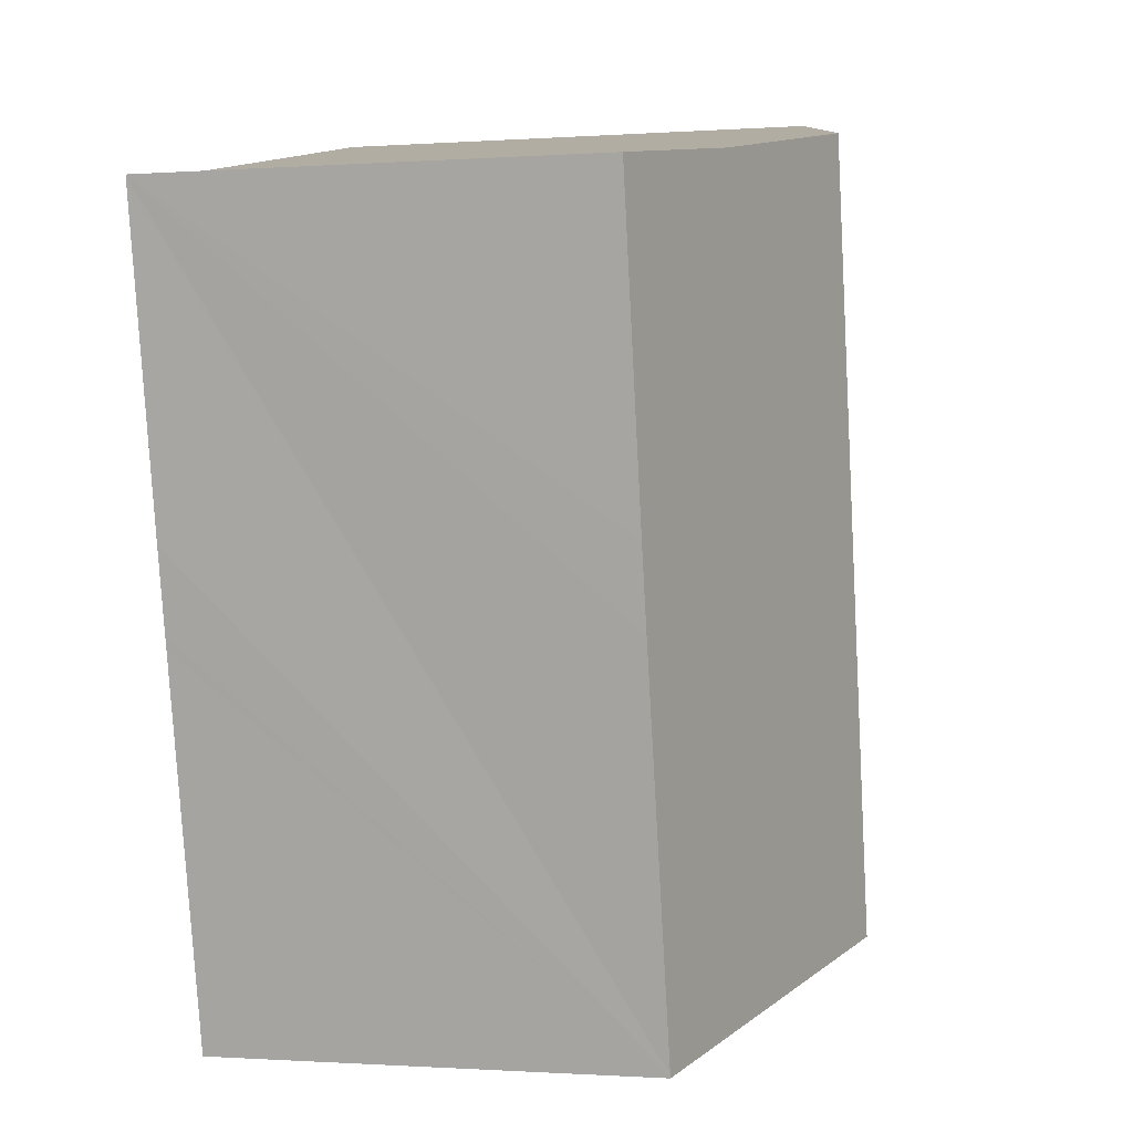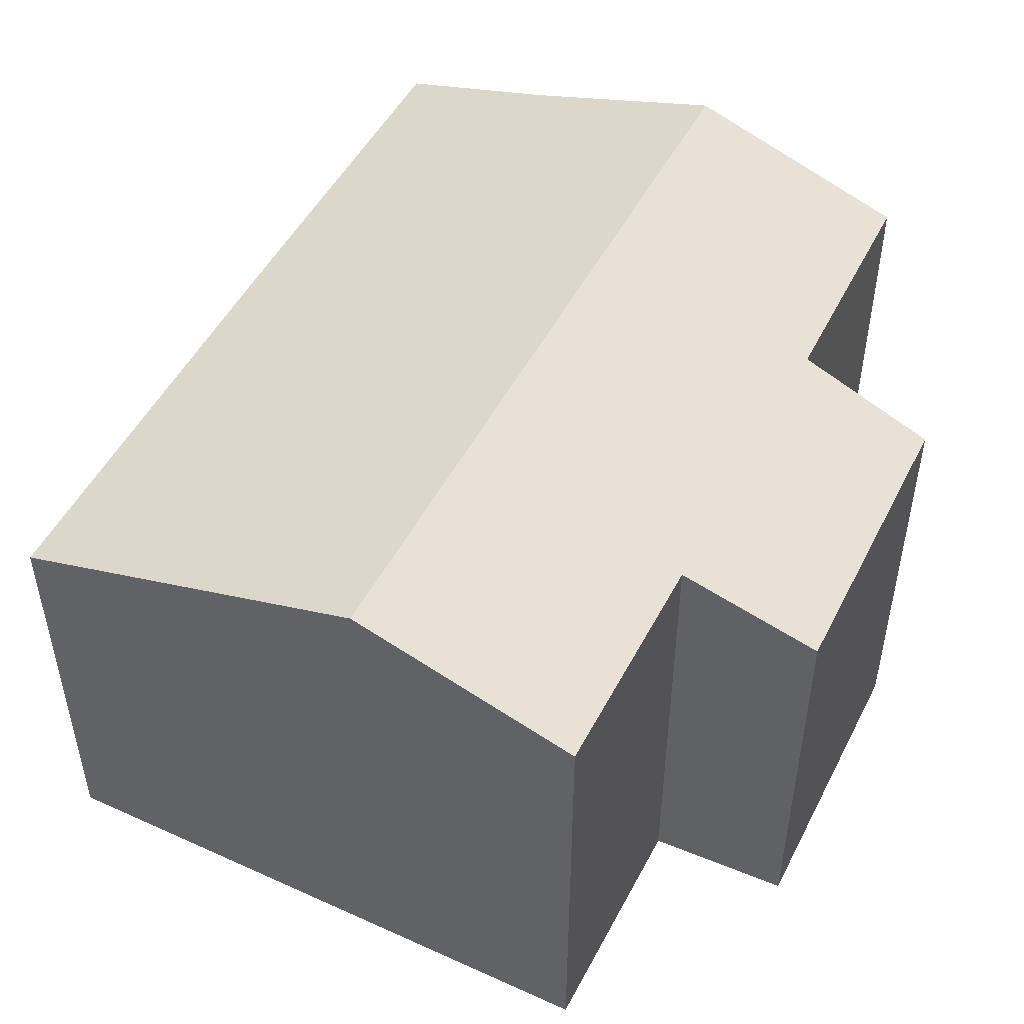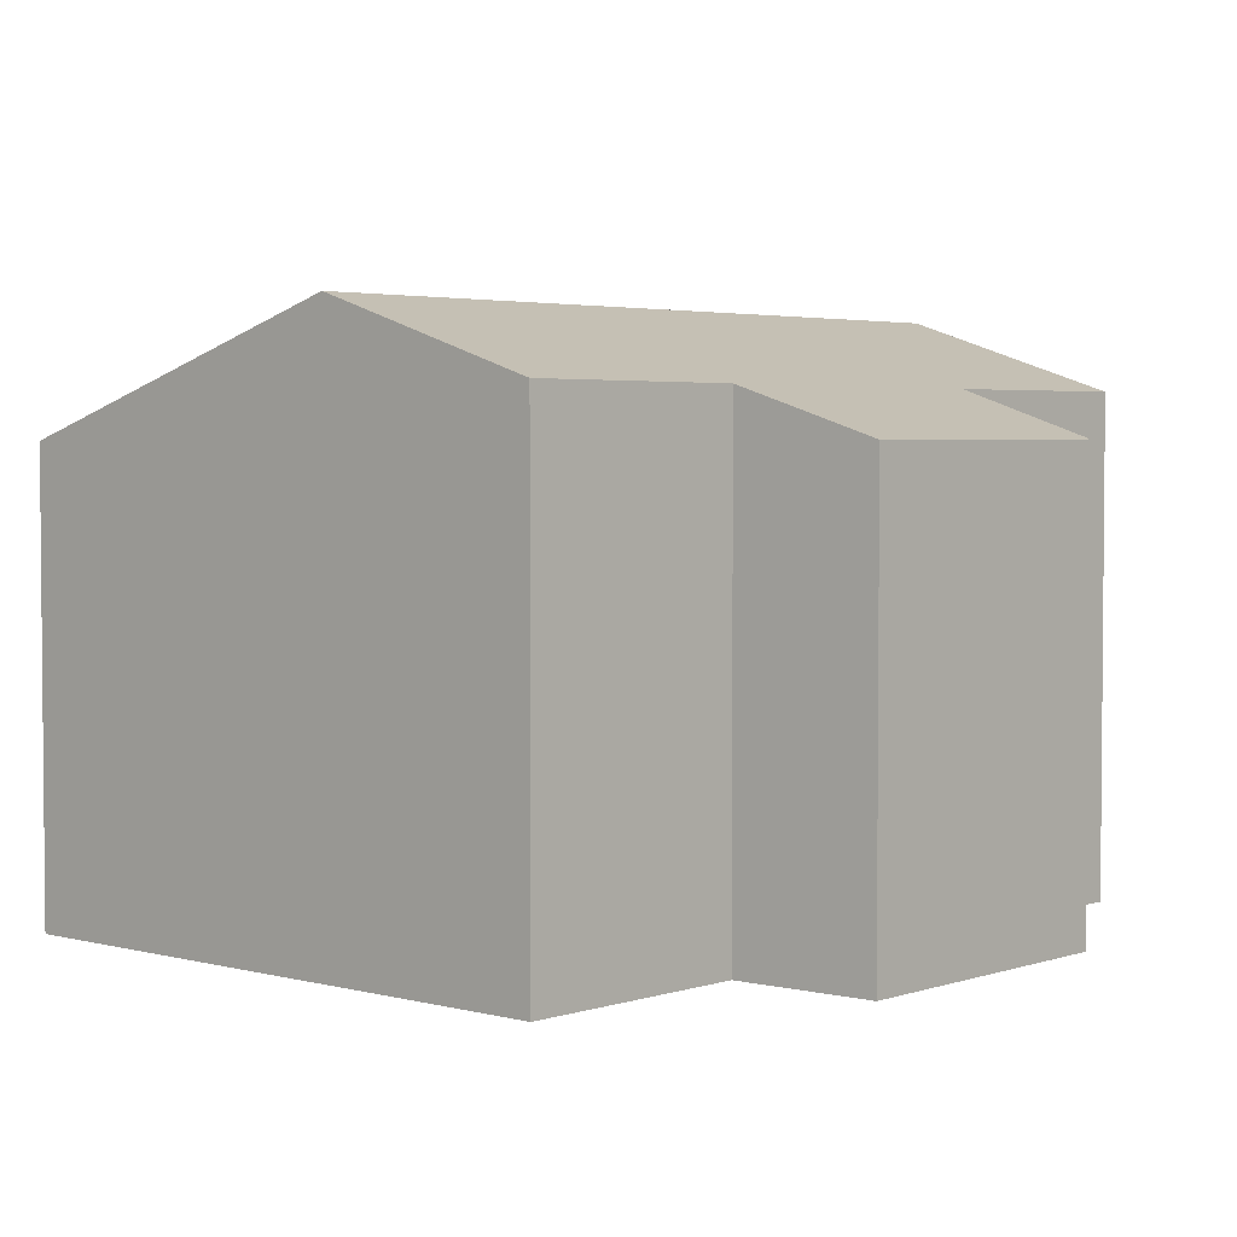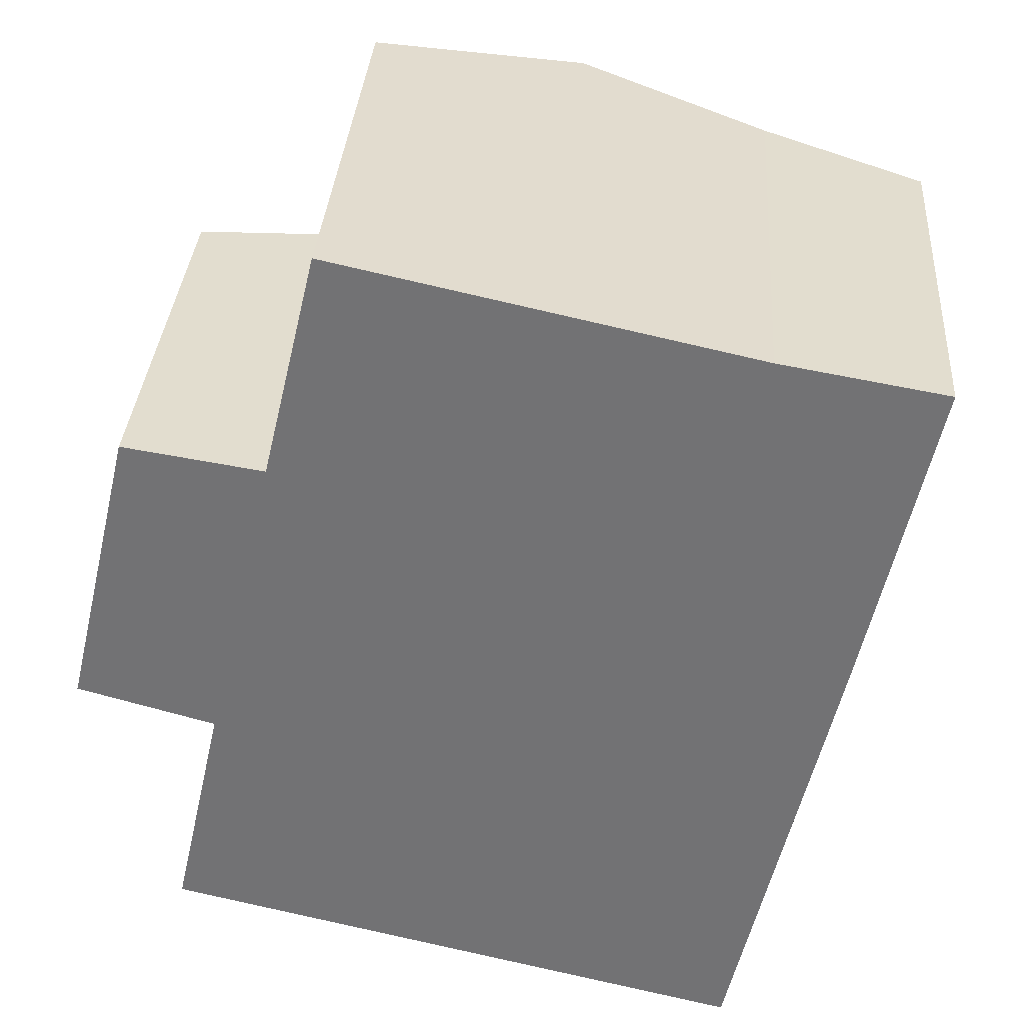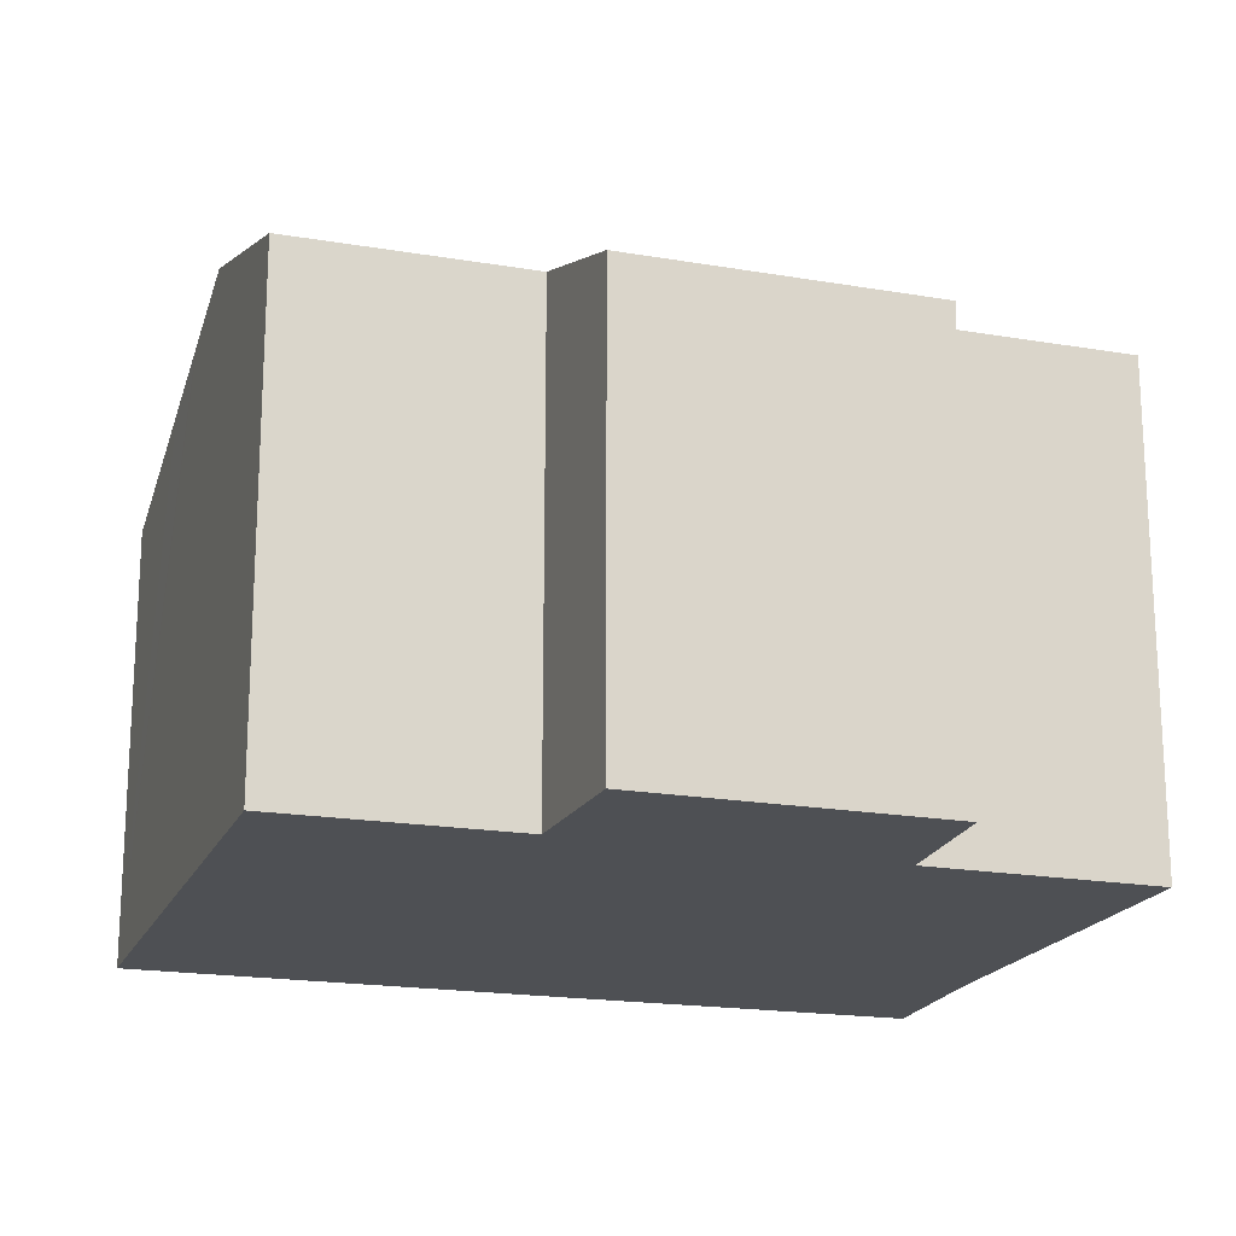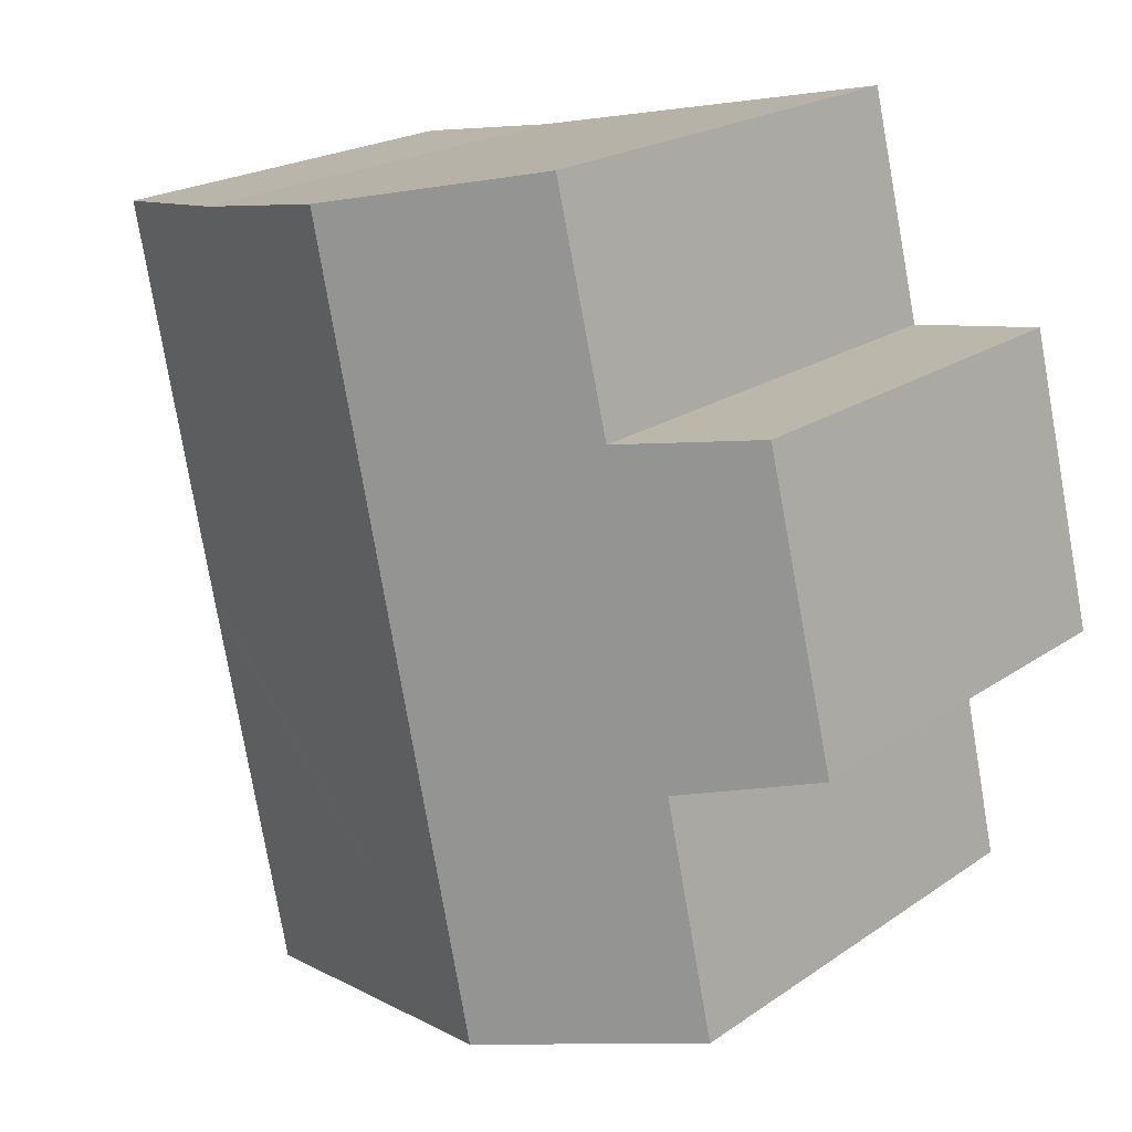
<metadata>
{"format":"obj","ext":"obj","renderer":"f3d","projection":"perspective","resolution":1024,"background":"white","views":[{"elev":-0.8,"azim":105.0,"up":"+Z"},{"elev":50.6,"azim":-140.4,"up":"+Y"},{"elev":3.3,"azim":-125.0,"up":"+Y"},{"elev":33.9,"azim":4.0,"up":"+Z"},{"elev":-19.0,"azim":-95.3,"up":"+Y"},{"elev":20.9,"azim":-140.7,"up":"+Z"}]}
</metadata>
<code>
v  1.052 6.692 4.444
v  2.085 7.363 -0.58
v  0 6.671 4.085e-16
v  4.686 8.472 -4.85
v  1.31 7.362 -4.061
v  7.283 8.472 6.861
v  3.155 7.372 4.113
v  3.981 7.39 7.586
v  12.77 6.673 5.677
v  10.29 7.486 6.201
v  12.79 6.673 5.769
v  11.76 6.665 0.96
v  9.916 7.609 6.283
v  11.48 6.665 -0.258
v  11.44 6.666 -0.442
v  10.16 6.673 -6.088
v  6.131 7.997 -5.188
v  6.244 7.96 -5.214
v  7.555 7.529 -5.521
v  8.6 7.185 -5.765
v  10.16 6.673 -6.129
v  2.085 3.551e-17 -0.58
v  1.31 2.487e-16 -4.061
v  1.052 -2.721e-16 4.444
v  0 0 0
v  3.981 -4.645e-16 7.586
v  3.155 -2.518e-16 4.113
v  10.29 -3.797e-16 6.201
v  7.283 -4.201e-16 6.861
v  9.916 -3.847e-16 6.283
v  12.79 -3.532e-16 5.769
v  12.77 -3.476e-16 5.677
v  11.76 -5.878e-17 0.96
v  11.48 1.58e-17 -0.258
v  11.44 2.706e-17 -0.442
v  10.16 3.753e-16 -6.129
v  10.16 3.728e-16 -6.088
v  7.555 3.381e-16 -5.521
v  8.6 3.53e-16 -5.765
v  6.131 3.177e-16 -5.188
v  6.244 3.193e-16 -5.214
v  4.686 2.97e-16 -4.85
g defaultobject
f 1 2 3
f 2 4 5
f 4 2 6
f 6 2 7
f 7 2 1
f 6 7 8
f 9 10 11
f 10 9 12
f 10 12 13
f 13 12 6
f 6 12 4
f 4 12 14
f 4 14 15
f 4 15 16
f 4 16 17
f 17 16 18
f 18 16 19
f 19 16 20
f 20 16 21
f 5 22 2
f 22 5 23
f 3 24 1
f 24 3 25
f 7 26 8
f 26 7 27
f 1 27 7
f 27 1 24
f 26 6 8
f 6 26 13
f 13 26 10
f 10 26 28
f 28 26 29
f 28 29 30
f 28 11 10
f 11 28 31
f 31 9 11
f 9 31 12
f 12 31 14
f 14 31 15
f 15 31 16
f 16 31 32
f 16 32 33
f 16 33 34
f 16 34 21
f 21 34 35
f 21 35 36
f 36 35 37
f 36 20 21
f 20 36 19
f 19 36 18
f 18 36 17
f 17 36 4
f 4 36 5
f 5 36 38
f 5 38 23
f 38 36 39
f 23 38 40
f 40 38 41
f 23 40 42
f 22 3 2
f 3 22 25
f 29 27 30
f 27 29 26
f 37 39 36
f 39 37 35
f 39 35 38
f 38 35 41
f 41 35 40
f 40 35 42
f 42 35 23
f 23 35 34
f 23 34 33
f 23 33 32
f 23 32 22
f 22 32 25
f 25 32 31
f 25 31 28
f 25 28 27
f 25 27 24
f 27 28 30

</code>
